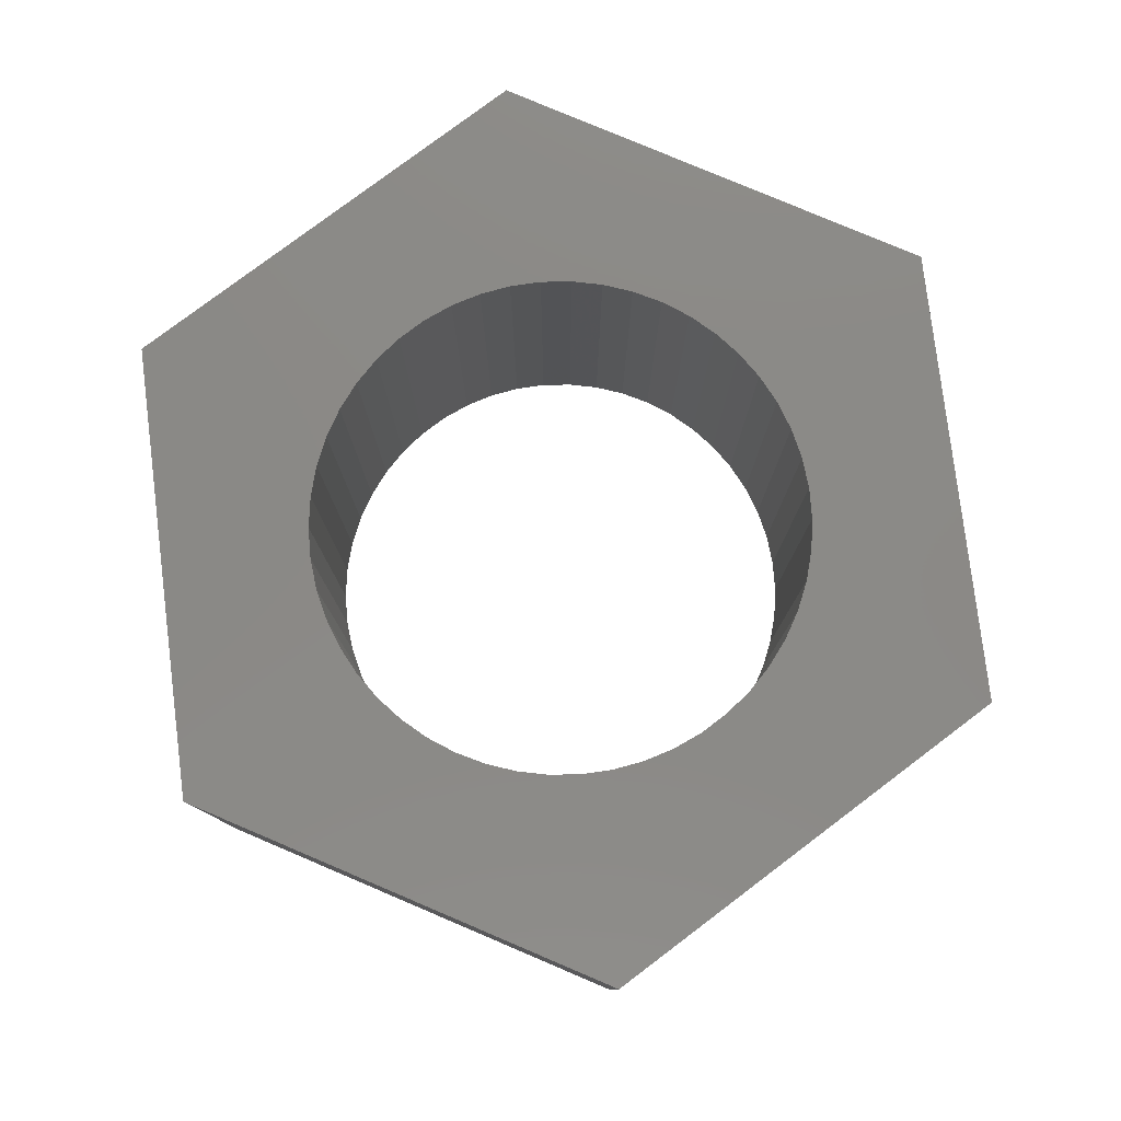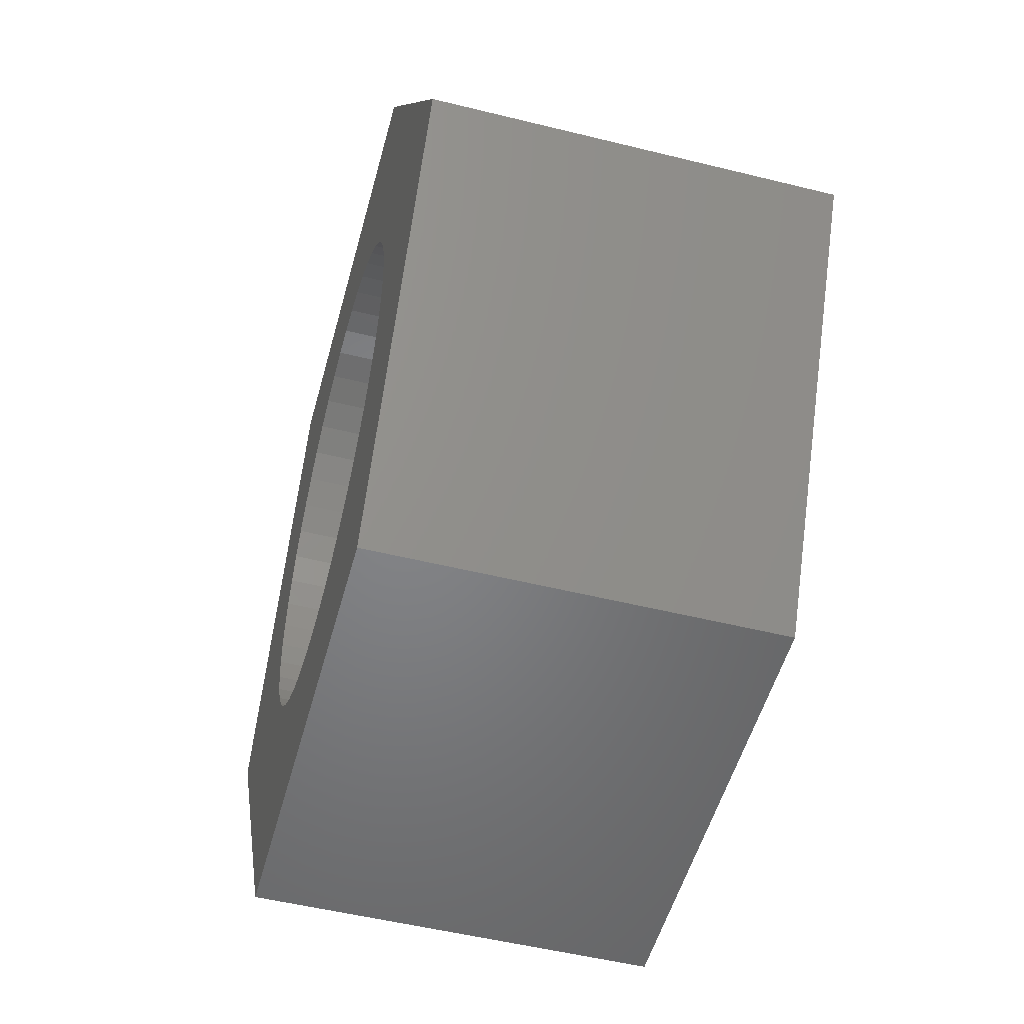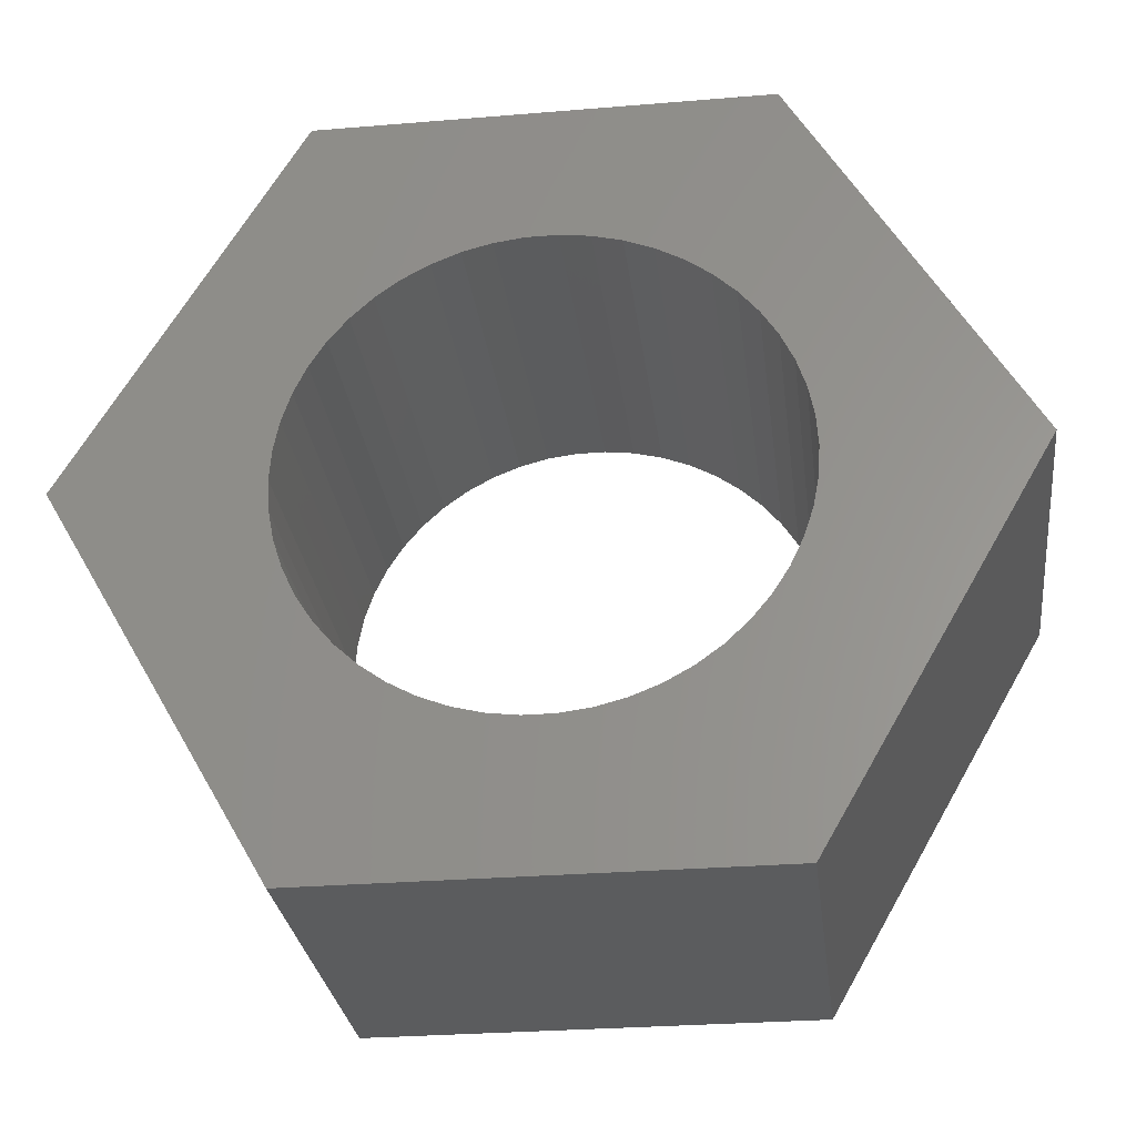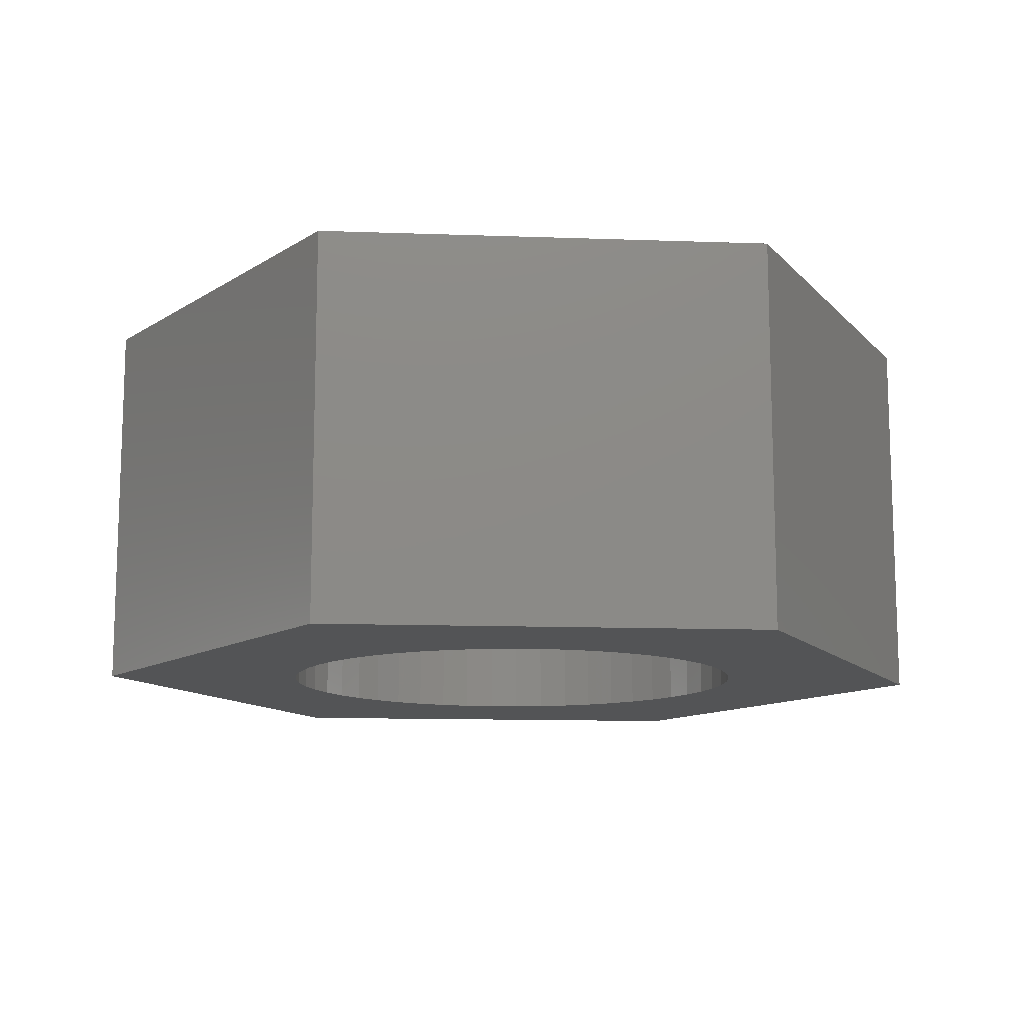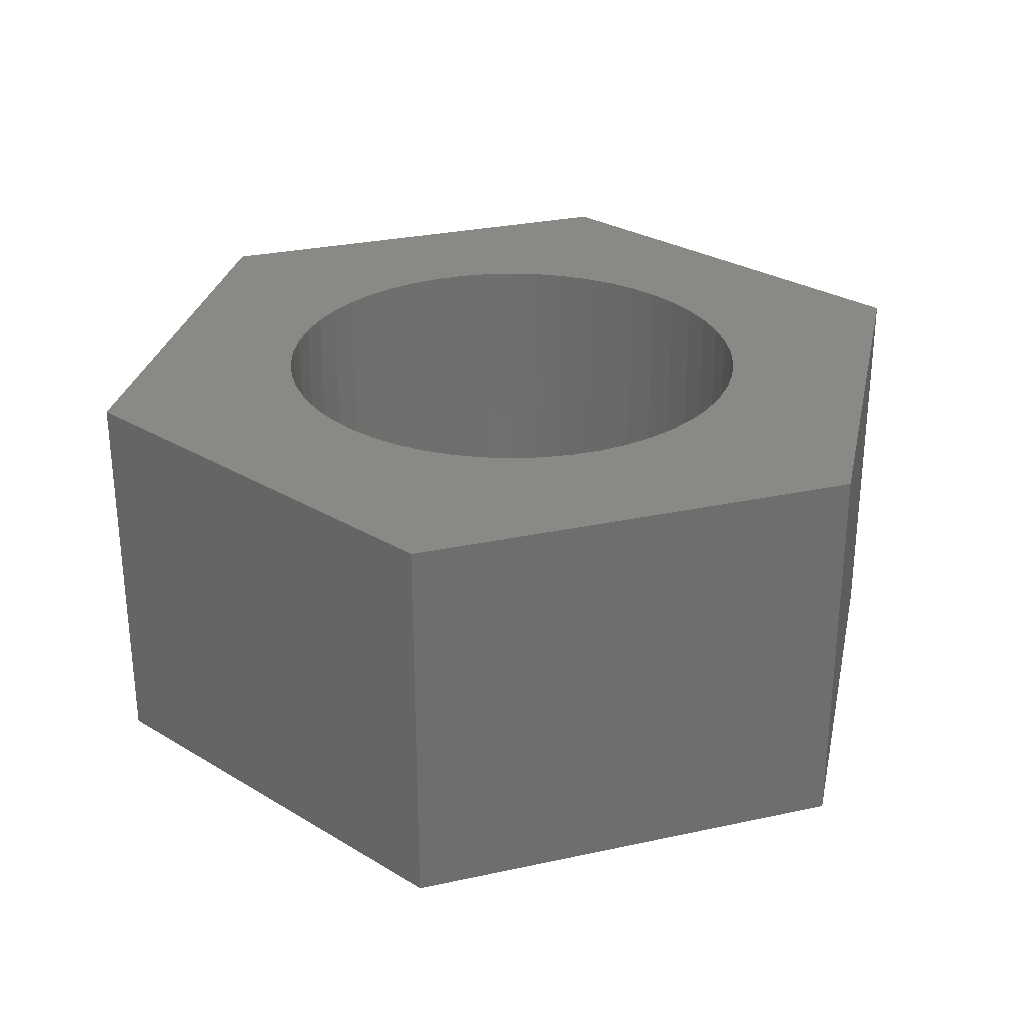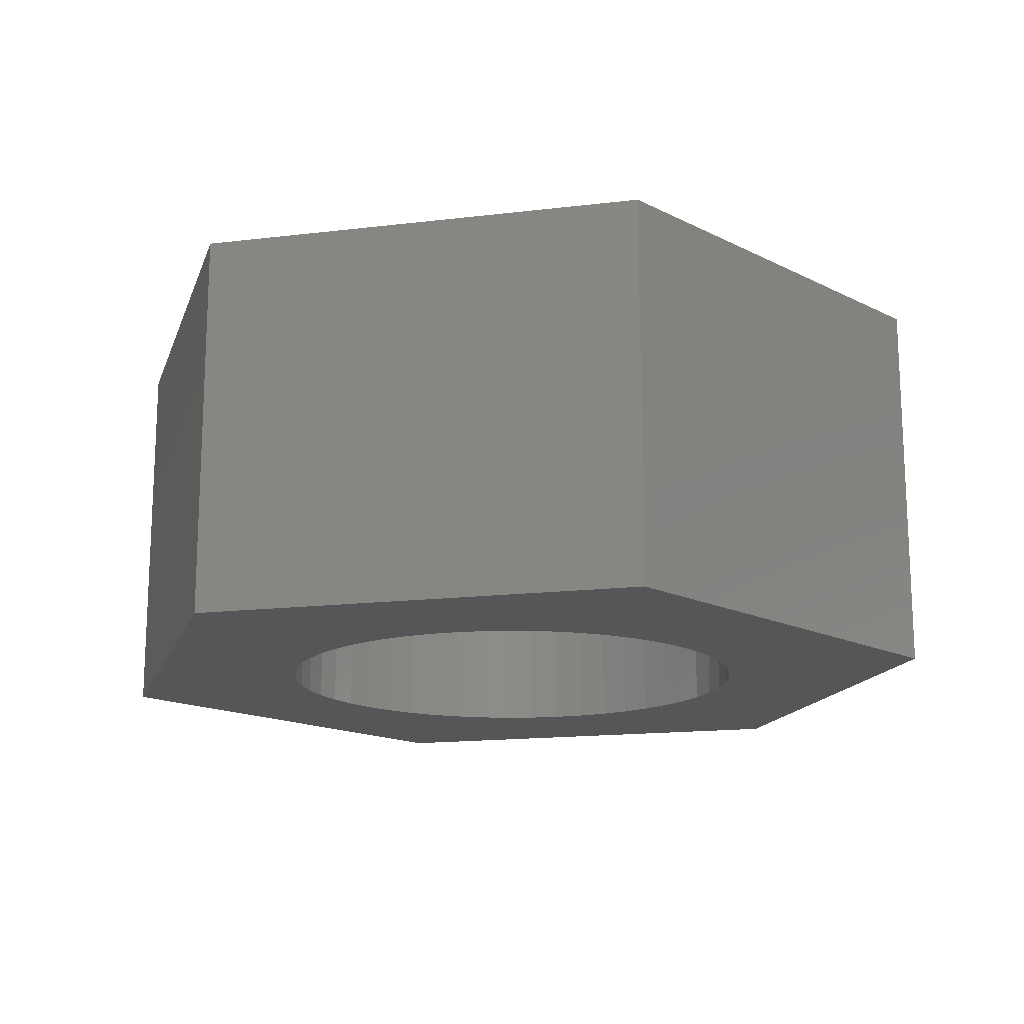
<metadata>
{"format":"stl","ext":"stl","renderer":"f3d","projection":"perspective","resolution":1024,"background":"white","views":[{"elev":79.3,"azim":143.0,"up":"+Z"},{"elev":-51.8,"azim":75.0,"up":"+Y"},{"elev":-28.5,"azim":7.1,"up":"+Y"},{"elev":-12.2,"azim":-124.8,"up":"+Z"},{"elev":28.7,"azim":162.0,"up":"+Z"},{"elev":-16.0,"azim":74.0,"up":"+Z"}]}
</metadata>
<code>
# stl→obj: 112 verts, 224 faces
v 3.895 -6.746 6.8
v 7.789 0 0
v 7.789 0 6.8
v 3.895 -6.746 0
v 4.216 -0.5327 0
v 4.25 0 0
v 4.116 -1.057 0
v 3.952 -1.565 0
v 3.724 -2.047 0
v 3.438 -2.498 0
v 3.098 -2.909 0
v 2.709 -3.275 0
v 2.277 -3.588 0
v 1.81 -3.846 0
v 1.313 -4.042 0
v 0.7964 -4.175 0
v 0.2669 -4.242 0
v -0.2669 -4.242 0
v -3.895 -6.746 0
v -0.7964 -4.175 0
v -1.313 -4.042 0
v -1.81 -3.846 0
v -2.277 -3.588 0
v -2.709 -3.275 0
v -3.098 -2.909 0
v -3.438 -2.498 0
v -3.724 -2.047 0
v -7.789 0 0
v -3.952 -1.565 0
v -4.116 -1.057 0
v -4.216 -0.5327 0
v -4.25 0 0
v 4.216 0.5327 0
v 4.116 1.057 0
v 3.952 1.565 0
v 3.724 2.047 0
v 3.895 6.746 0
v 3.438 2.498 0
v 3.098 2.909 0
v 2.709 3.275 0
v 2.277 3.588 0
v 1.81 3.846 0
v 1.313 4.042 0
v 0.7964 4.175 0
v 0.2669 4.242 0
v -0.2669 4.242 0
v -3.895 6.746 0
v -0.7964 4.175 0
v -1.313 4.042 0
v -1.81 3.846 0
v -2.277 3.588 0
v -2.709 3.275 0
v -3.098 2.909 0
v -3.438 2.498 0
v -3.724 2.047 0
v -3.952 1.565 0
v -4.116 1.057 0
v -4.216 0.5327 0
v 3.895 6.746 6.8
v -7.789 0 6.8
v -3.895 -6.746 6.8
v 4.216 0.5327 6.8
v 4.25 0 6.8
v 4.116 1.057 6.8
v 3.952 1.565 6.8
v 3.724 2.047 6.8
v 3.438 2.498 6.8
v 3.098 2.909 6.8
v 2.709 3.275 6.8
v 2.277 3.588 6.8
v 1.81 3.846 6.8
v 1.313 4.042 6.8
v 0.7964 4.175 6.8
v 0.2669 4.242 6.8
v -0.2669 4.242 6.8
v -3.895 6.746 6.8
v -0.7964 4.175 6.8
v -1.313 4.042 6.8
v -1.81 3.846 6.8
v -2.277 3.588 6.8
v -2.709 3.275 6.8
v -3.098 2.909 6.8
v -3.438 2.498 6.8
v -3.724 2.047 6.8
v -3.952 1.565 6.8
v -4.116 1.057 6.8
v -4.216 0.5327 6.8
v -4.25 0 6.8
v 4.216 -0.5327 6.8
v 4.116 -1.057 6.8
v 3.952 -1.565 6.8
v 3.724 -2.047 6.8
v 3.438 -2.498 6.8
v 3.098 -2.909 6.8
v 2.709 -3.275 6.8
v 2.277 -3.588 6.8
v 1.81 -3.846 6.8
v 1.313 -4.042 6.8
v 0.7964 -4.175 6.8
v 0.2669 -4.242 6.8
v -0.2669 -4.242 6.8
v -0.7964 -4.175 6.8
v -1.313 -4.042 6.8
v -1.81 -3.846 6.8
v -2.277 -3.588 6.8
v -2.709 -3.275 6.8
v -3.098 -2.909 6.8
v -3.438 -2.498 6.8
v -3.724 -2.047 6.8
v -3.952 -1.565 6.8
v -4.116 -1.057 6.8
v -4.216 -0.5327 6.8
f 1 2 3
f 2 1 4
f 2 5 6
f 2 7 5
f 2 8 7
f 9 2 4
f 2 9 8
f 4 10 9
f 4 11 10
f 4 12 11
f 4 13 12
f 4 14 13
f 4 15 14
f 4 16 15
f 4 17 16
f 4 18 17
f 19 18 4
f 18 19 20
f 20 19 21
f 21 19 22
f 19 23 22
f 19 24 23
f 19 25 24
f 19 26 25
f 19 27 26
f 28 27 19
f 27 28 29
f 29 28 30
f 30 28 31
f 31 28 32
f 33 2 6
f 34 2 33
f 35 2 34
f 36 2 35
f 2 36 37
f 38 37 36
f 39 37 38
f 40 37 39
f 41 37 40
f 42 37 41
f 43 37 42
f 44 37 43
f 45 37 44
f 46 37 45
f 47 46 48
f 47 48 49
f 47 49 50
f 46 47 37
f 51 47 50
f 52 47 51
f 53 47 52
f 54 47 53
f 55 47 54
f 28 55 56
f 28 56 57
f 28 57 58
f 28 58 32
f 55 28 47
f 3 37 59
f 37 3 2
f 19 60 28
f 60 19 61
f 3 62 63
f 3 64 62
f 3 65 64
f 66 3 59
f 3 66 65
f 59 67 66
f 59 68 67
f 59 69 68
f 59 70 69
f 59 71 70
f 59 72 71
f 59 73 72
f 59 74 73
f 59 75 74
f 76 75 59
f 75 76 77
f 77 76 78
f 78 76 79
f 76 80 79
f 76 81 80
f 76 82 81
f 76 83 82
f 76 84 83
f 60 84 76
f 84 60 85
f 85 60 86
f 86 60 87
f 87 60 88
f 89 3 63
f 90 3 89
f 91 3 90
f 92 3 91
f 3 92 1
f 93 1 92
f 94 1 93
f 95 1 94
f 96 1 95
f 97 1 96
f 98 1 97
f 99 1 98
f 100 1 99
f 101 1 100
f 61 101 102
f 61 102 103
f 61 103 104
f 101 61 1
f 105 61 104
f 106 61 105
f 107 61 106
f 108 61 107
f 109 61 108
f 60 109 110
f 60 110 111
f 60 111 112
f 60 112 88
f 109 60 61
f 19 1 61
f 1 19 4
f 28 76 47
f 76 28 60
f 37 76 59
f 76 37 47
f 36 67 38
f 67 36 66
f 44 72 73
f 72 44 43
f 43 71 72
f 71 43 42
f 50 78 79
f 78 50 49
f 85 55 84
f 55 85 56
f 7 89 5
f 89 7 90
f 41 69 70
f 69 41 40
f 83 53 82
f 53 83 54
f 51 79 80
f 79 51 50
f 48 75 77
f 75 48 46
f 6 62 33
f 62 6 63
f 8 90 7
f 90 8 91
f 12 96 95
f 96 12 13
f 40 68 69
f 68 40 39
f 46 74 75
f 74 46 45
f 42 70 71
f 70 42 41
f 88 58 87
f 58 88 32
f 86 56 85
f 56 86 57
f 84 54 83
f 54 84 55
f 49 77 78
f 77 49 48
f 52 80 81
f 80 52 51
f 53 81 82
f 81 53 52
f 5 63 6
f 63 5 89
f 10 92 9
f 92 10 93
f 16 100 99
f 100 16 17
f 11 95 94
f 95 11 12
f 35 66 36
f 66 35 65
f 34 65 35
f 65 34 64
f 33 64 34
f 64 33 62
f 38 68 39
f 68 38 67
f 45 73 74
f 73 45 44
f 87 57 86
f 57 87 58
f 9 91 8
f 91 9 92
f 20 103 102
f 103 20 21
f 18 102 101
f 102 18 20
f 112 32 88
f 32 112 31
f 111 31 112
f 31 111 30
f 108 27 109
f 27 108 26
f 109 29 110
f 29 109 27
f 15 99 98
f 99 15 16
f 13 97 96
f 97 13 14
f 23 106 105
f 106 23 24
f 21 104 103
f 104 21 22
f 17 101 100
f 101 17 18
f 107 26 108
f 26 107 25
f 24 107 106
f 107 24 25
f 11 93 10
f 93 11 94
f 22 105 104
f 105 22 23
f 110 30 111
f 30 110 29
f 14 98 97
f 98 14 15

</code>
